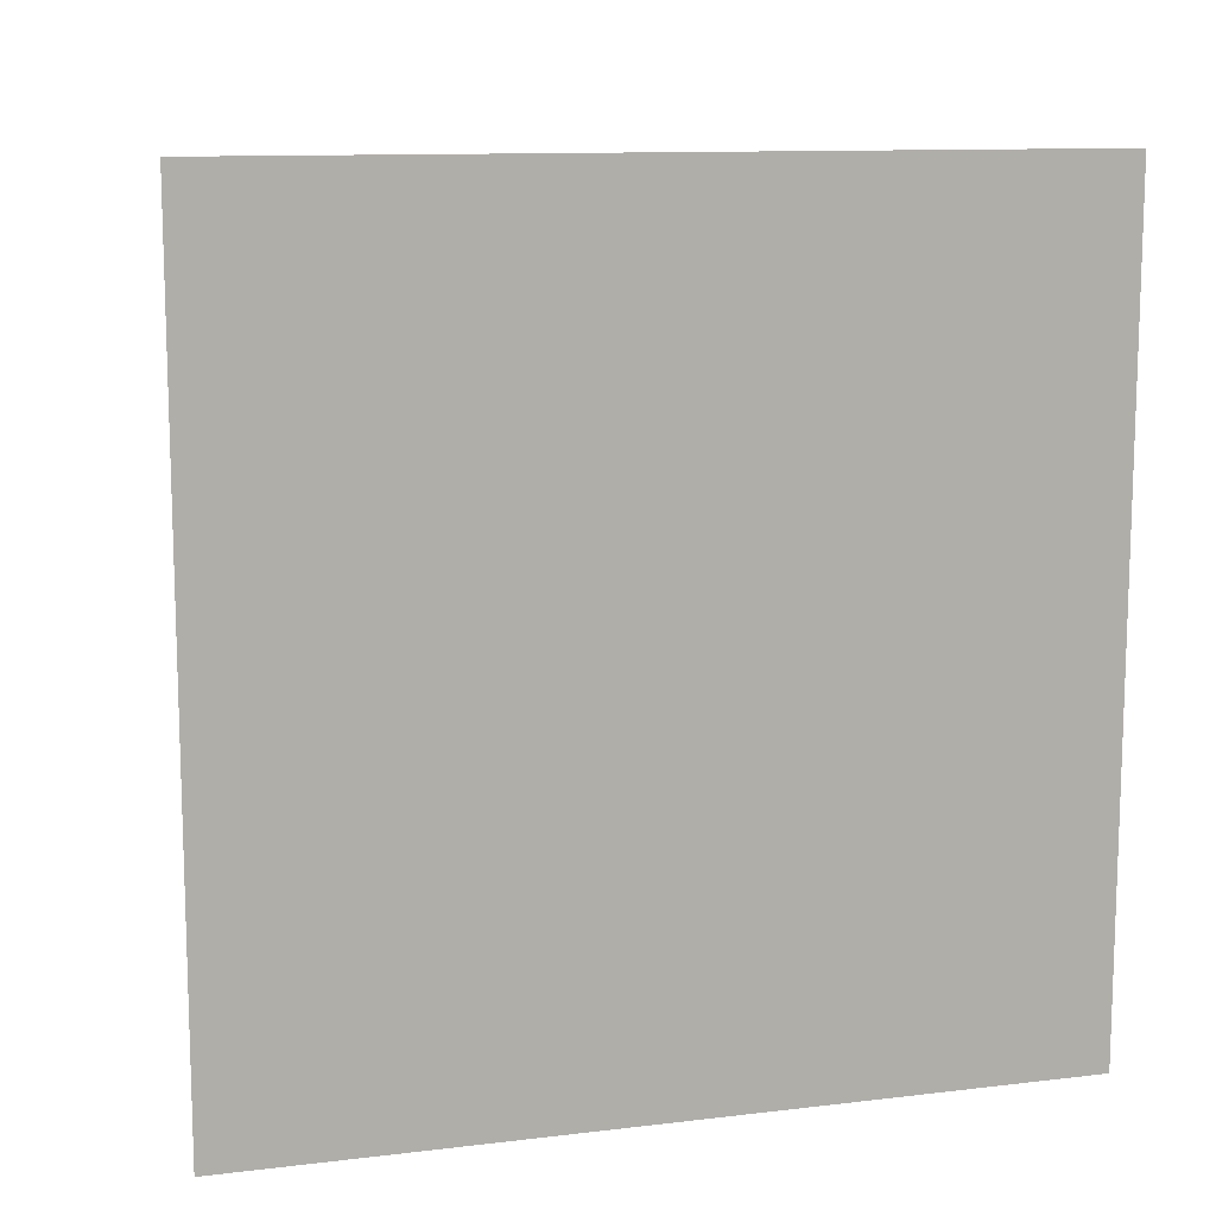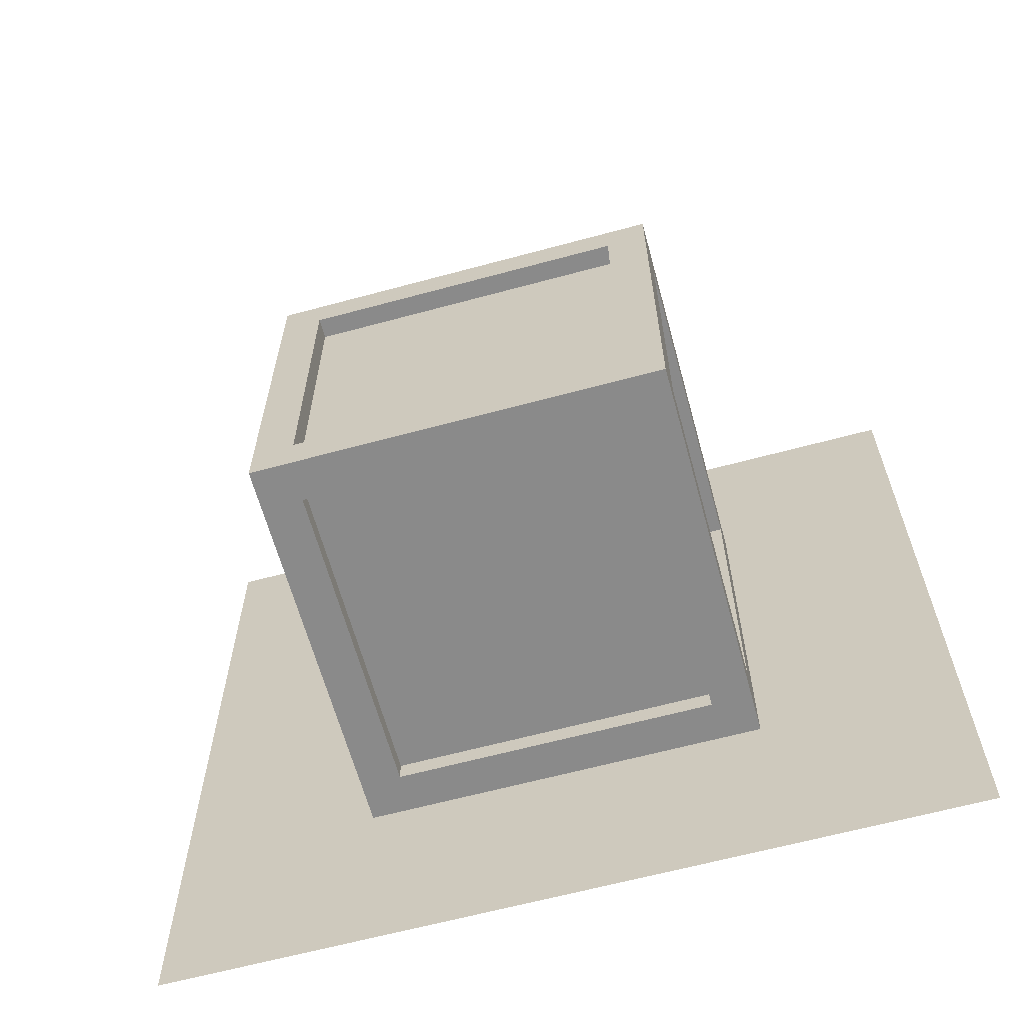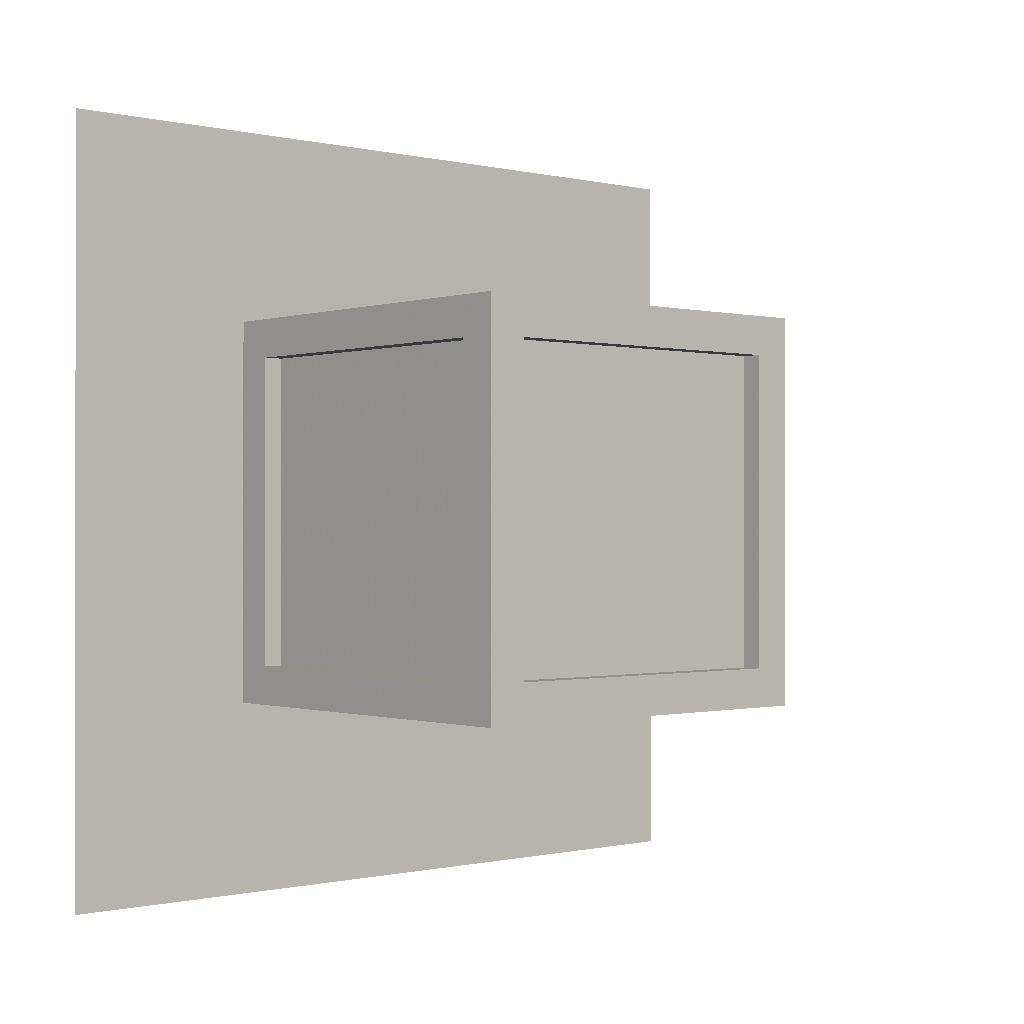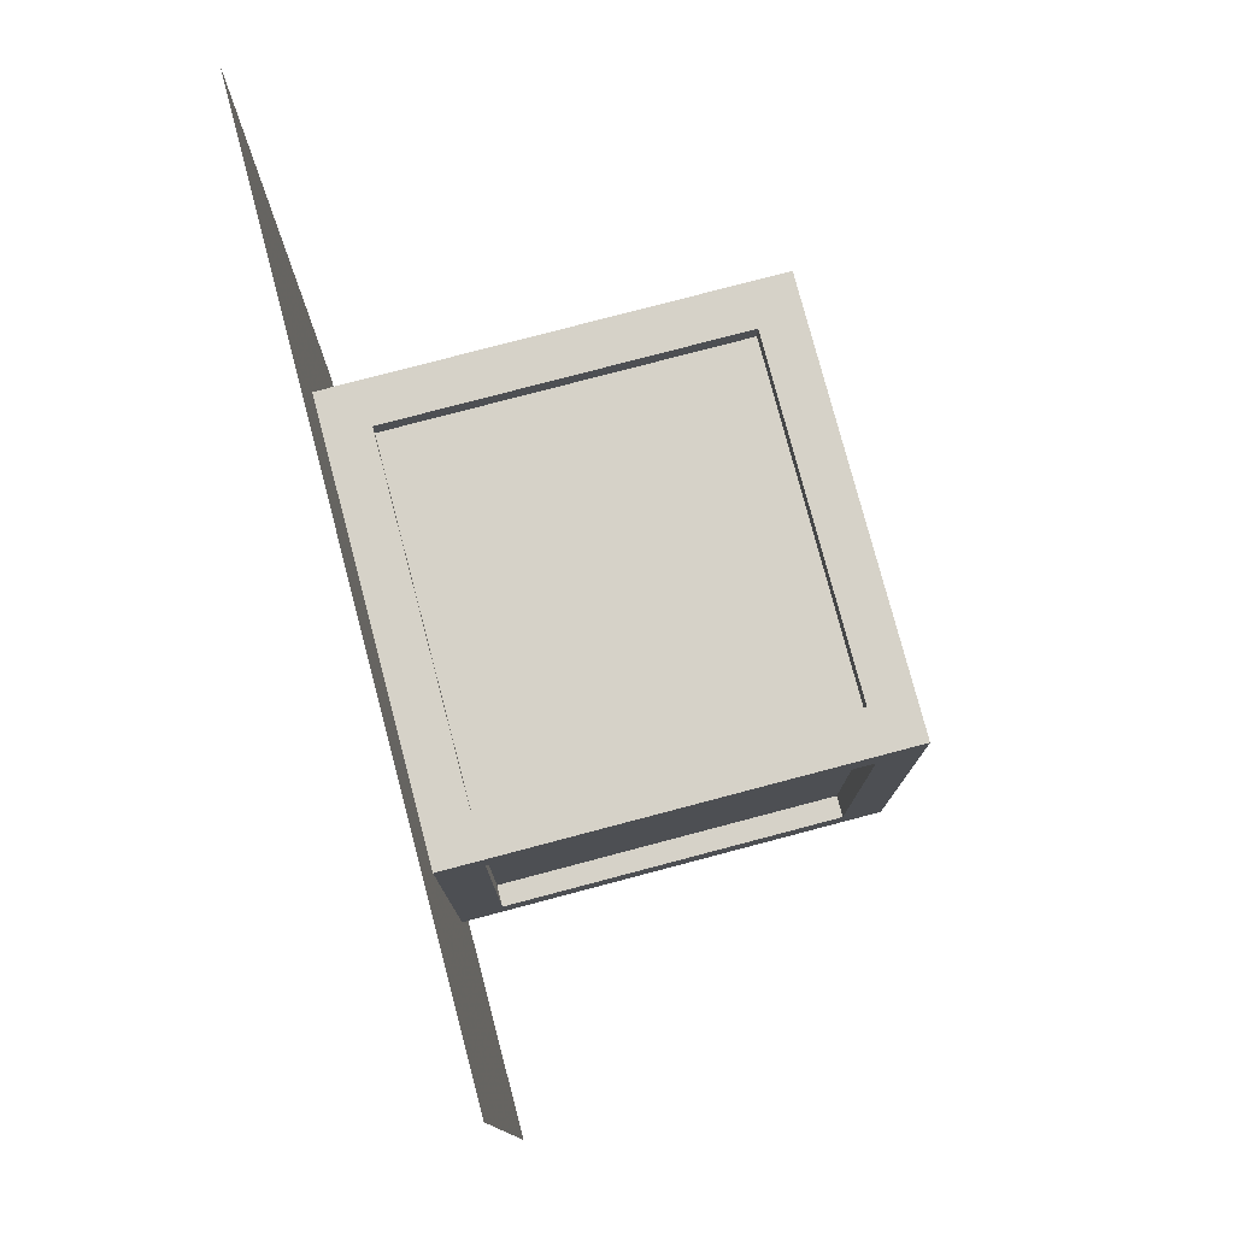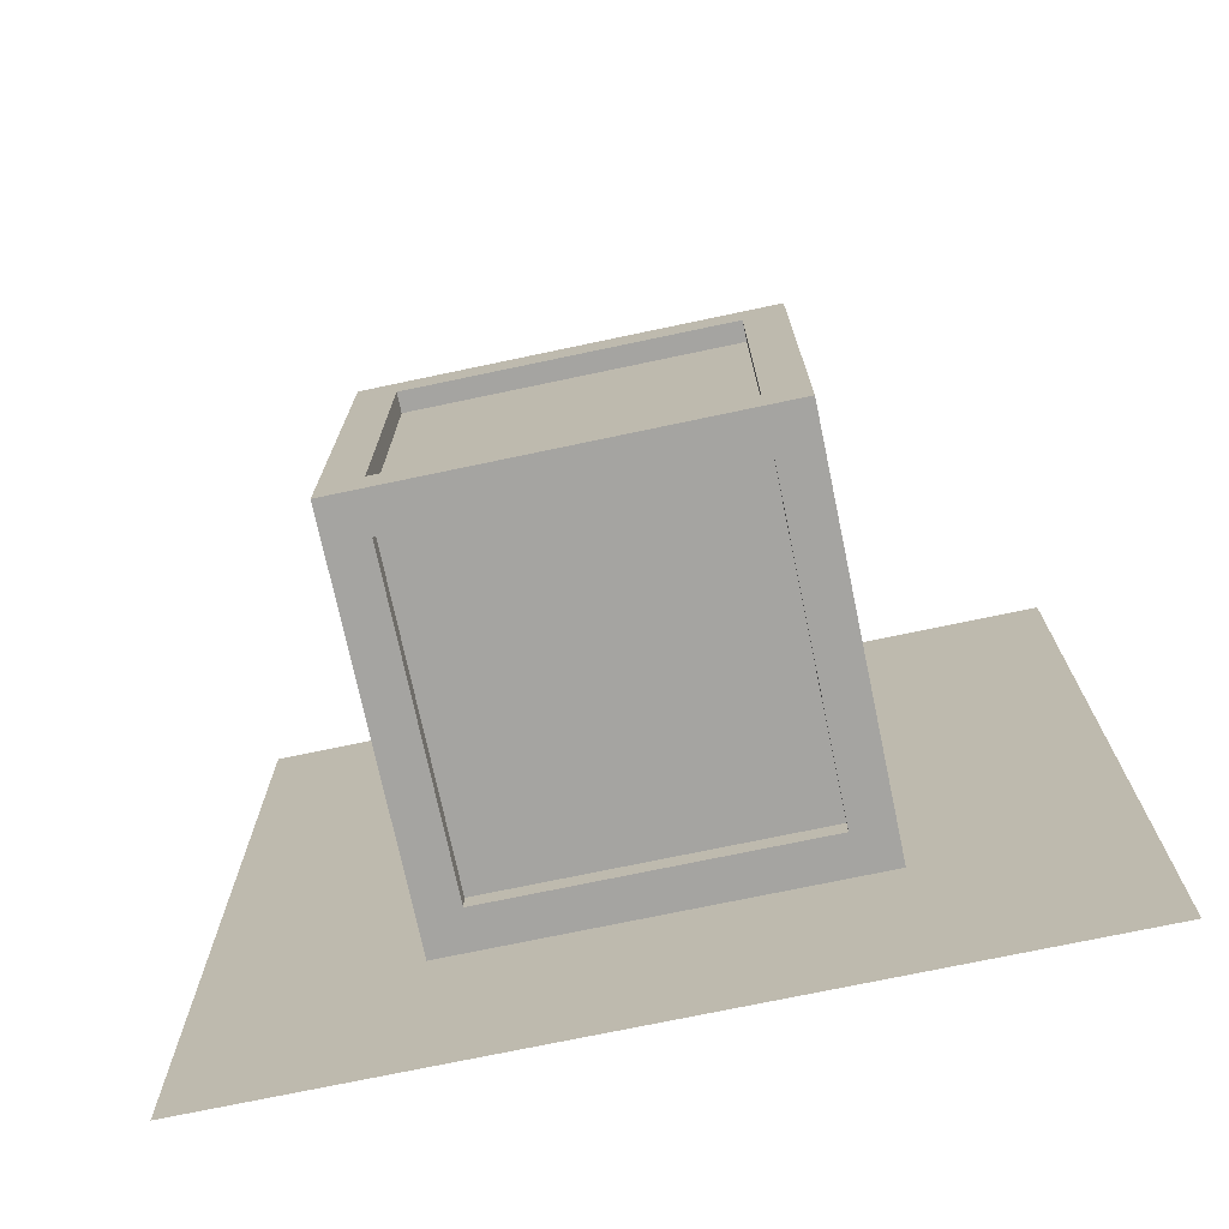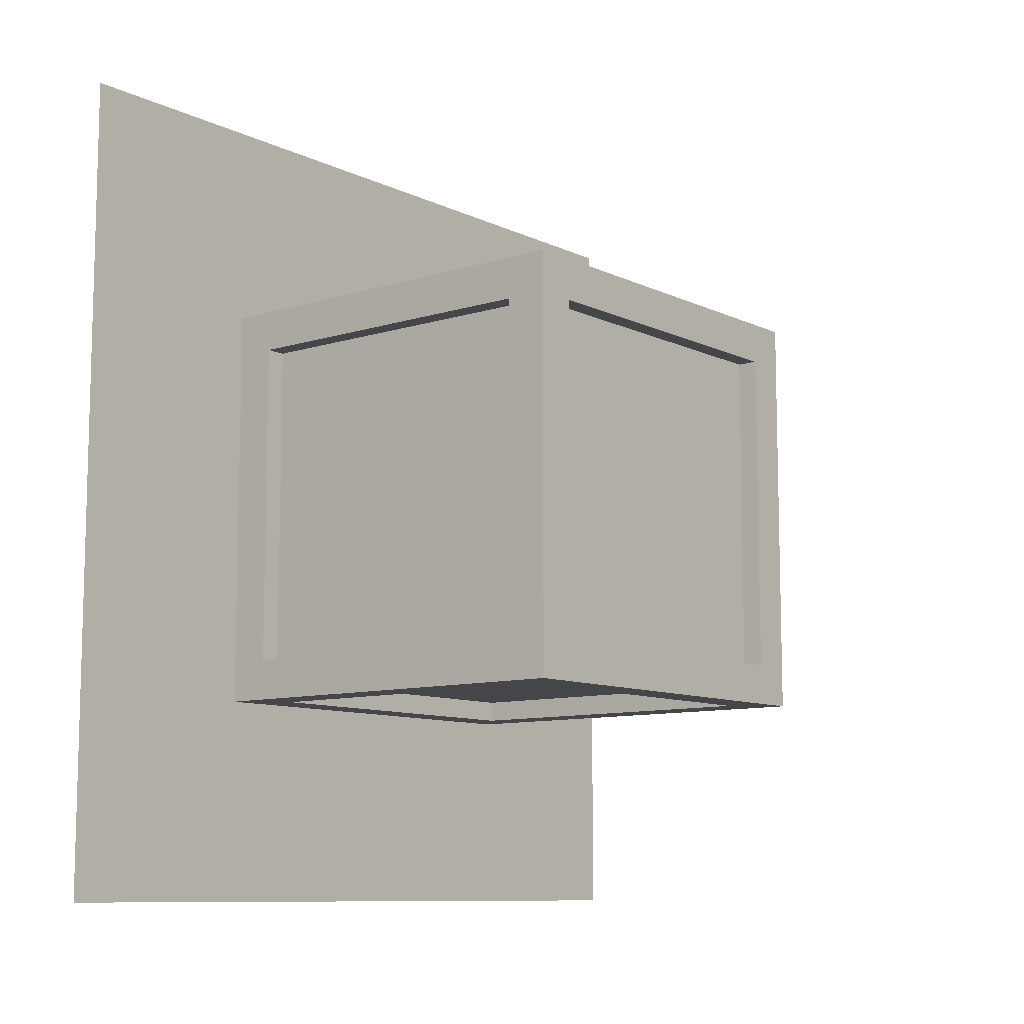
<metadata>
{"format":"obj","ext":"obj","renderer":"f3d","projection":"perspective","resolution":1024,"background":"white","views":[{"elev":11.5,"azim":-106.1,"up":"+Y"},{"elev":-63.5,"azim":105.3,"up":"+Z"},{"elev":-0.5,"azim":48.9,"up":"+Y"},{"elev":78.1,"azim":-14.8,"up":"+Y"},{"elev":-73.2,"azim":101.9,"up":"+Z"},{"elev":-9.7,"azim":39.2,"up":"+Y"}]}
</metadata>
<code>
v -0.5 -1 -1
v -0.5 1 -1
v -0.5 1 1
v -0.5 -1 1
v 0.4495 -0.4 -0.4
v 0.4495 0.4 -0.4
v 0.4495 0.4 0.4
v 0.4495 -0.4 0.4
v -0.4 -0.4 -0.4495
v -0.4 0.4 -0.4495
v 0.4 0.4 -0.4495
v 0.4 -0.4 -0.4495
v -0.4 0.4495 -0.4
v -0.4 0.4495 0.4
v 0.4 0.4495 0.4
v 0.4 0.4495 -0.4
v -0.4 0.4 0.4495
v -0.4 -0.4 0.4495
v 0.4 -0.4 0.4495
v 0.4 0.4 0.4495
v -0.4 -0.4495 0.4
v -0.4 -0.4495 -0.4
v 0.4 -0.4495 -0.4
v 0.4 -0.4495 0.4
v 0.5 -0.5 -0.5
v 0.5 0.5 -0.5
v 0.5 0.4 -0.4
v 0.5 -0.4 -0.4
v 0.5 0.5 0.5
v 0.5 0.4 0.4
v 0.5 -0.5 0.5
v 0.5 -0.4 0.4
v -0.5 -0.5 -0.5
v -0.5 0.5 -0.5
v -0.4 0.4 -0.5
v -0.4 -0.4 -0.5
v 0.4 0.4 -0.5
v 0.4 -0.4 -0.5
v -0.5 -0.5 0.5
v -0.4 -0.5 -0.4
v -0.4 -0.5 0.4
v 0.4 -0.5 -0.4
v 0.4 -0.5 0.4
v -0.5 0.5 0.5
v -0.4 -0.4 0.5
v -0.4 0.4 0.5
v 0.4 -0.4 0.5
v 0.4 0.4 0.5
v -0.4 0.5 0.4
v -0.4 0.5 -0.4
v 0.4 0.5 0.4
v 0.4 0.5 -0.4
f 1 2 3
f 1 3 4
f 5 6 7
f 5 7 8
f 9 10 11
f 9 11 12
f 13 14 15
f 13 15 16
f 17 18 19
f 17 19 20
f 21 22 23
f 21 23 24
f 25 26 27
f 25 27 28
f 26 29 30
f 26 30 27
f 29 31 32
f 29 32 30
f 31 25 28
f 31 28 32
f 33 34 35
f 33 35 36
f 34 26 37
f 34 37 35
f 26 25 38
f 26 38 37
f 25 33 36
f 25 36 38
f 39 33 40
f 39 40 41
f 33 25 42
f 33 42 40
f 25 31 43
f 25 43 42
f 31 39 41
f 31 41 43
f 44 39 45
f 44 45 46
f 39 31 47
f 39 47 45
f 31 29 48
f 31 48 47
f 29 44 46
f 29 46 48
f 34 44 49
f 34 49 50
f 44 29 51
f 44 51 49
f 29 26 52
f 29 52 51
f 26 34 50
f 26 50 52
f 28 27 6
f 28 6 5
f 27 30 7
f 27 7 6
f 30 32 8
f 30 8 7
f 32 28 5
f 32 5 8
f 36 35 10
f 36 10 9
f 35 37 11
f 35 11 10
f 37 38 12
f 37 12 11
f 38 36 9
f 38 9 12
f 50 49 14
f 50 14 13
f 49 51 15
f 49 15 14
f 51 52 16
f 51 16 15
f 52 50 13
f 52 13 16
f 46 45 18
f 46 18 17
f 45 47 19
f 45 19 18
f 47 48 20
f 47 20 19
f 48 46 17
f 48 17 20
f 41 40 22
f 41 22 21
f 40 42 23
f 40 23 22
f 42 43 24
f 42 24 23
f 43 41 21
f 43 21 24

</code>
